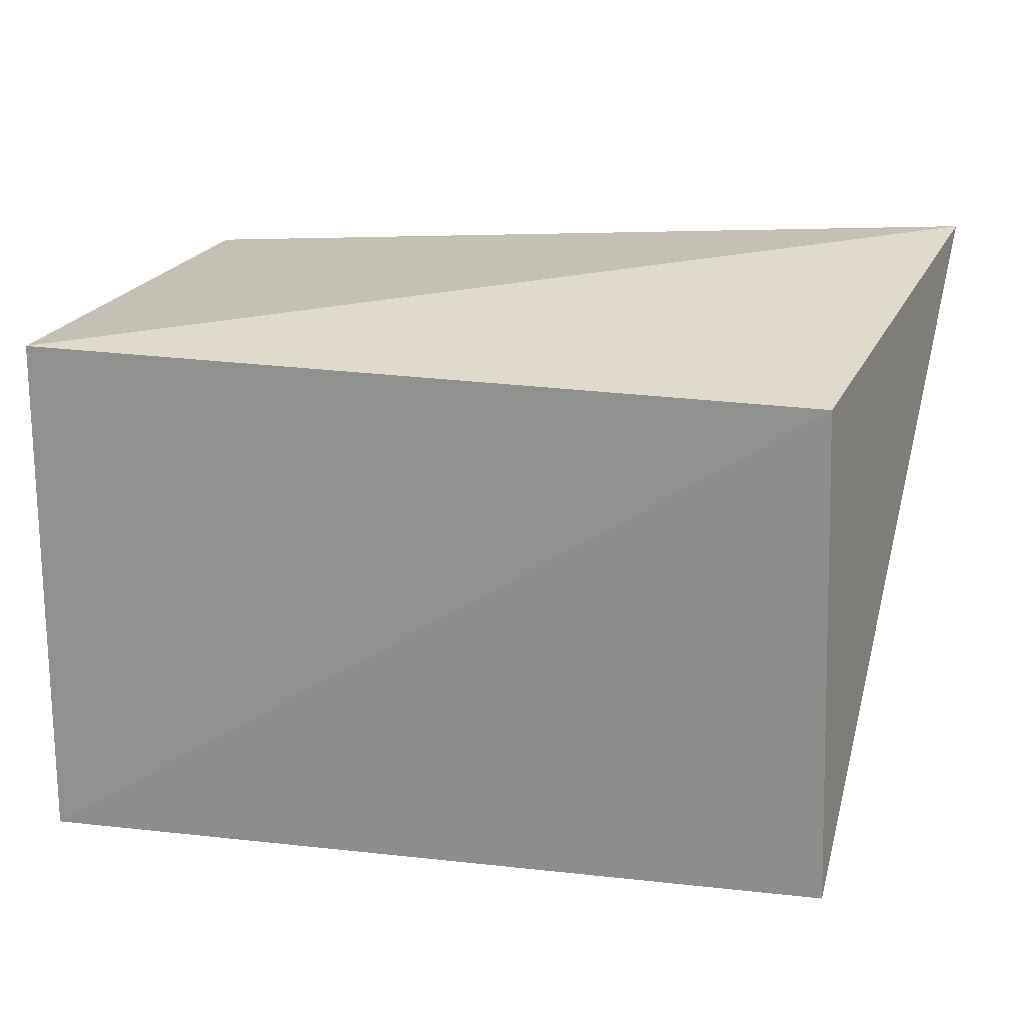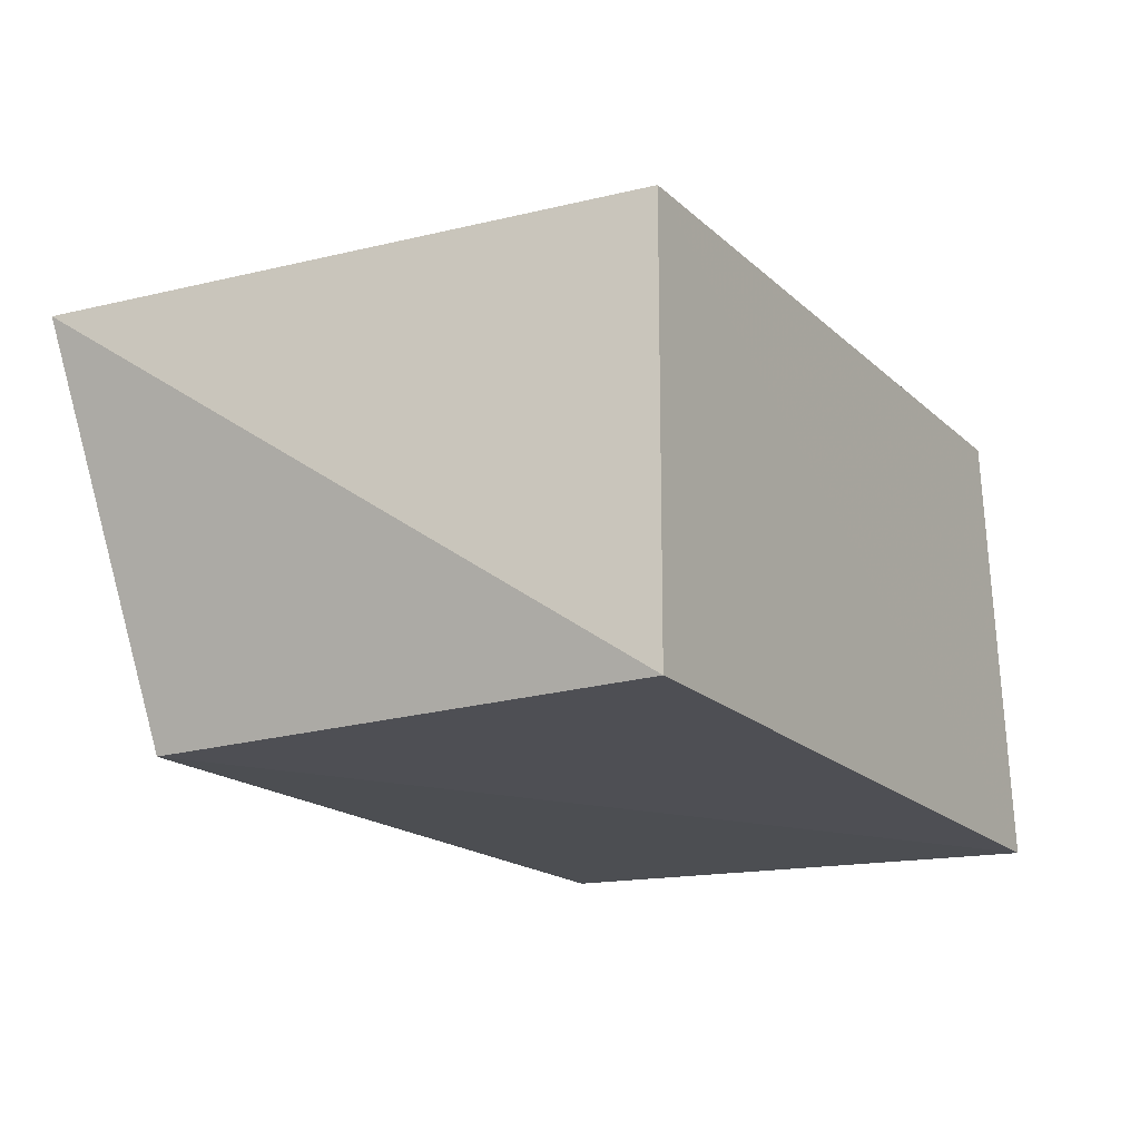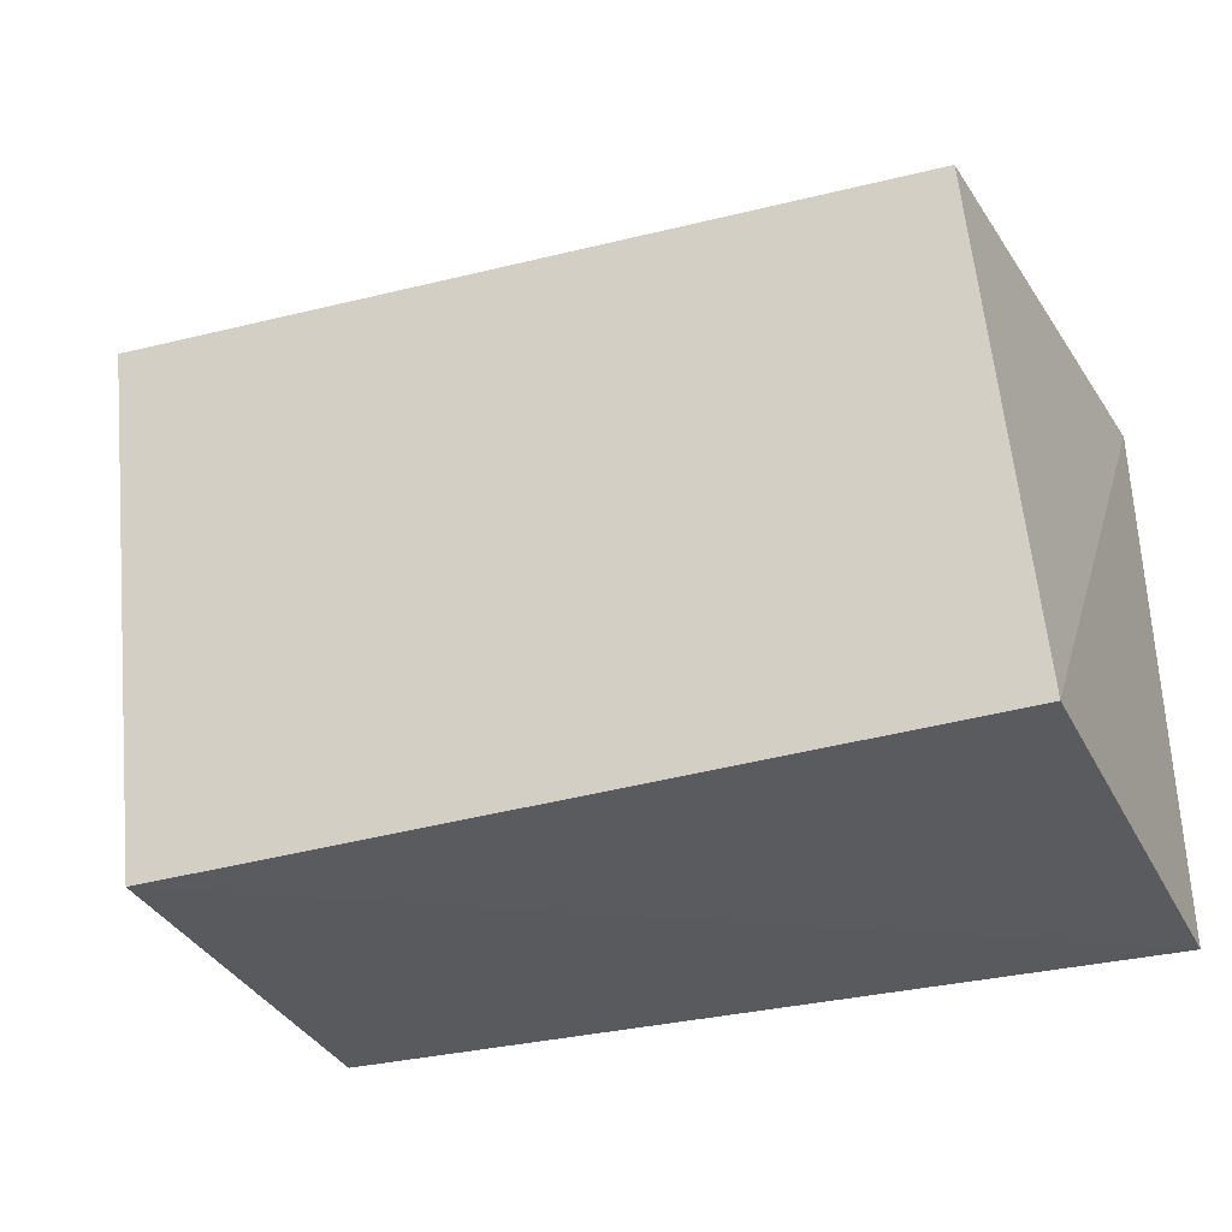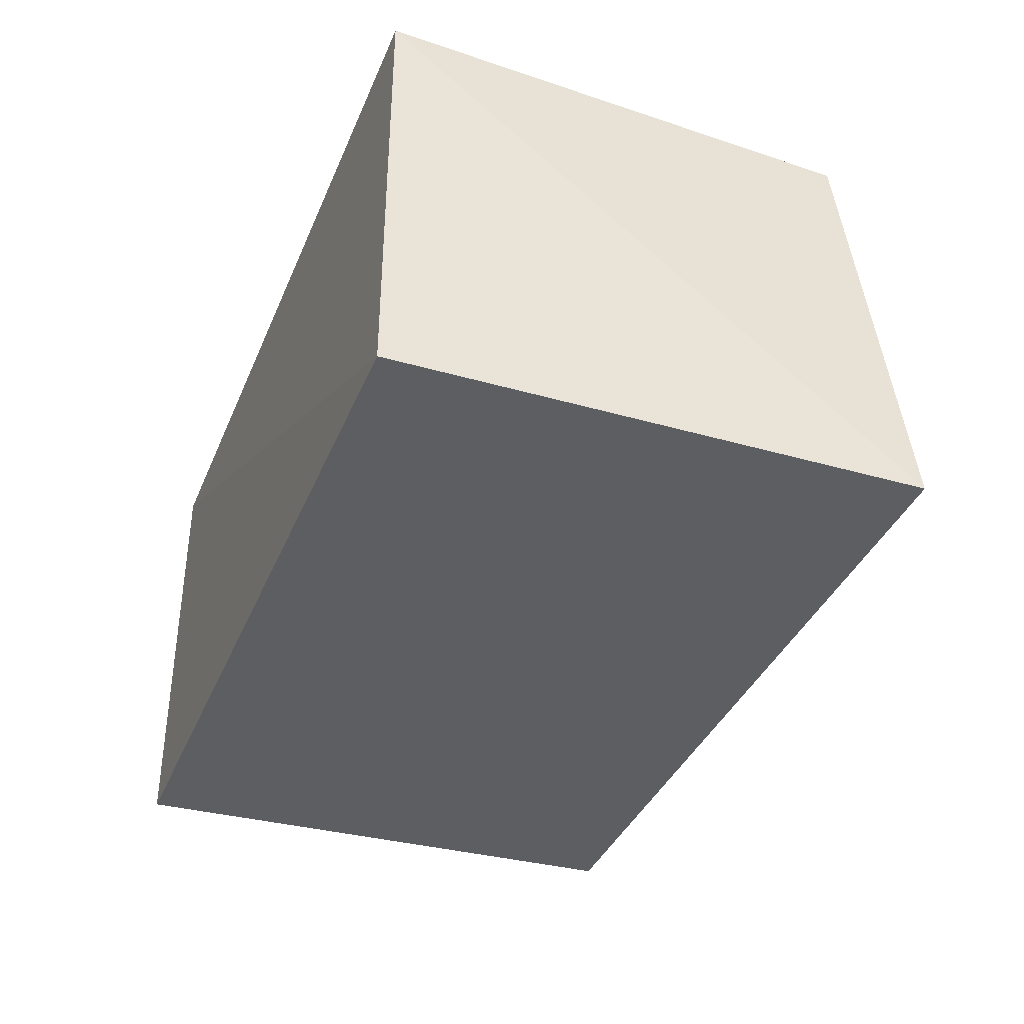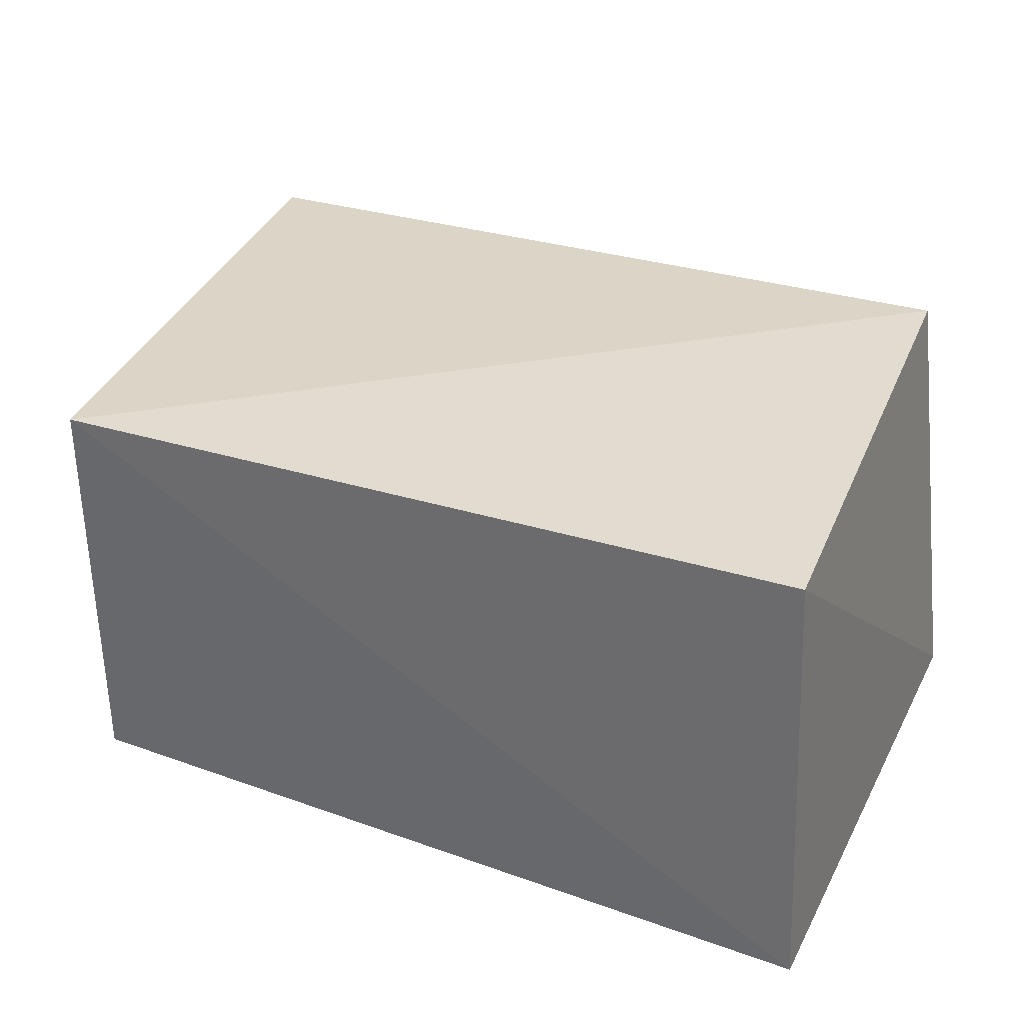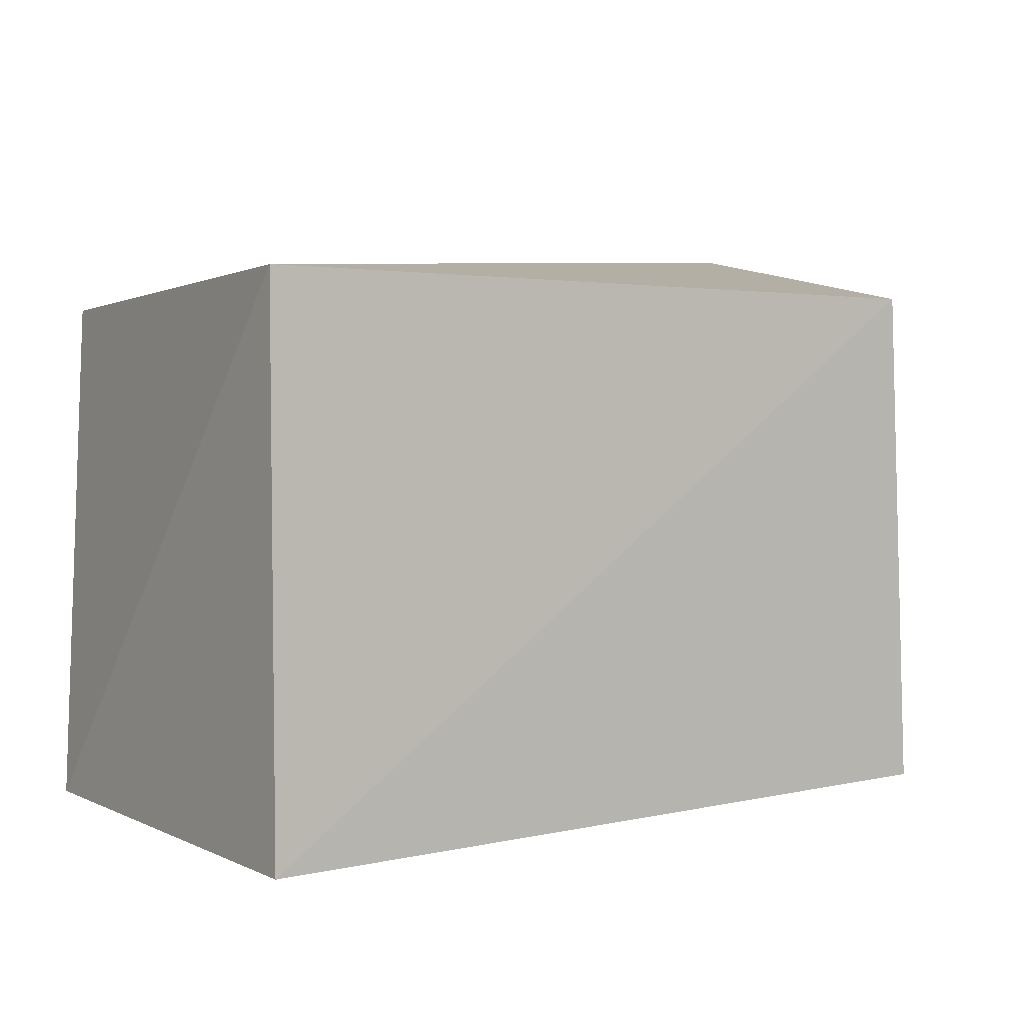
<metadata>
{"format":"obj","ext":"obj","renderer":"f3d","projection":"perspective","resolution":1024,"background":"white","views":[{"elev":23.7,"azim":-169.4,"up":"+Y"},{"elev":-18.5,"azim":-60.1,"up":"+Z"},{"elev":-31.6,"azim":20.4,"up":"+Y"},{"elev":-37.6,"azim":68.8,"up":"+Z"},{"elev":34.1,"azim":25.6,"up":"+Z"},{"elev":3.0,"azim":141.9,"up":"+Y"}]}
</metadata>
<code>
v 0.03642 0.1171 0.03428
v 0.03895 0.08223 0.03265
v 0.04021 0.1188 0.002056
v -0.01414 0.1183 0.001144
v -0.01554 0.0819 0.03058
v -0.02163 0.1228 0.02919
v 0.04071 0.08167 0.0009815
v -0.01566 0.08191 0.00089
f 1 2 3
f 5 2 1
f 6 1 3
f 6 3 4
f 6 5 1
f 7 3 2
f 7 2 5
f 7 4 3
f 8 6 4
f 8 5 6
f 8 7 5
f 8 4 7

</code>
